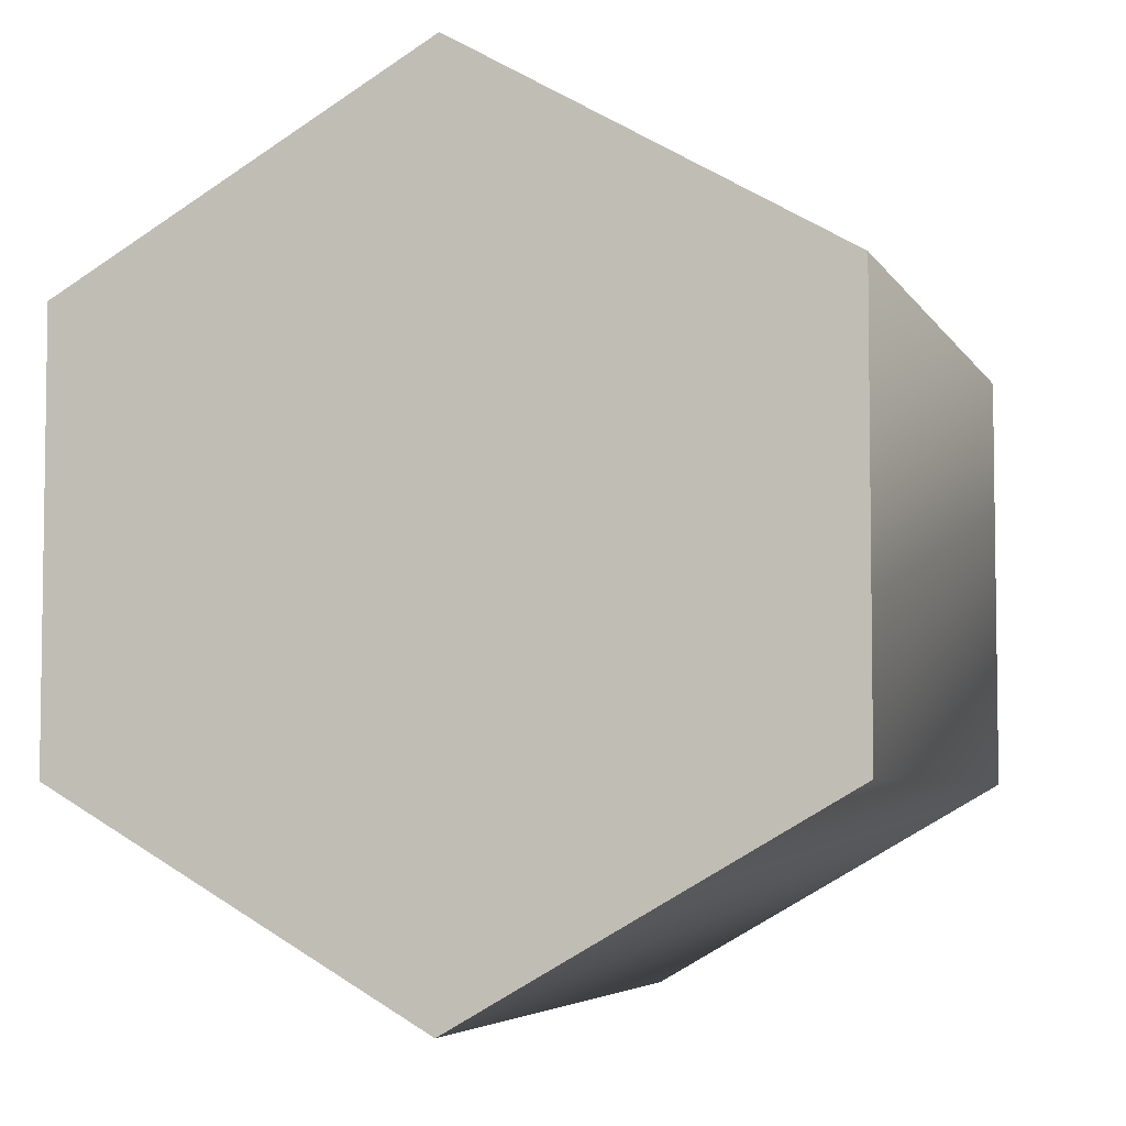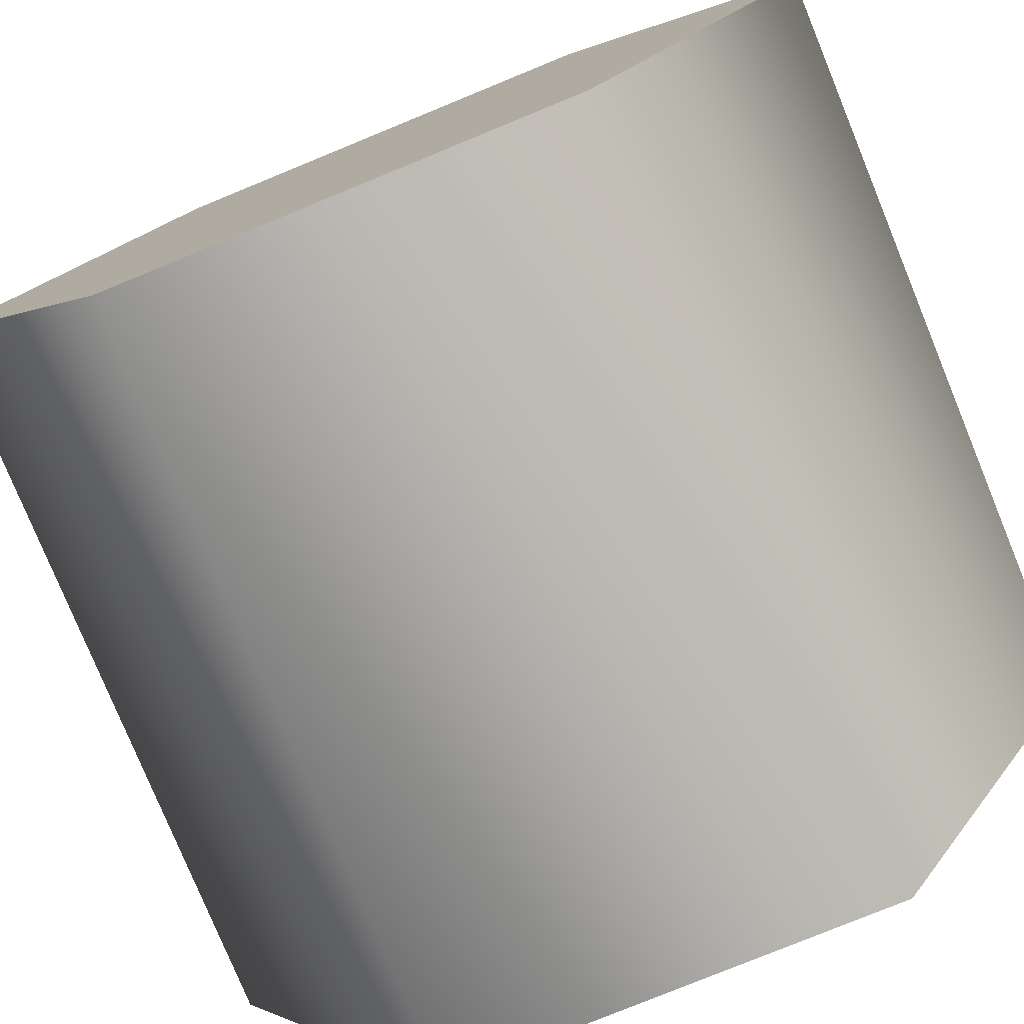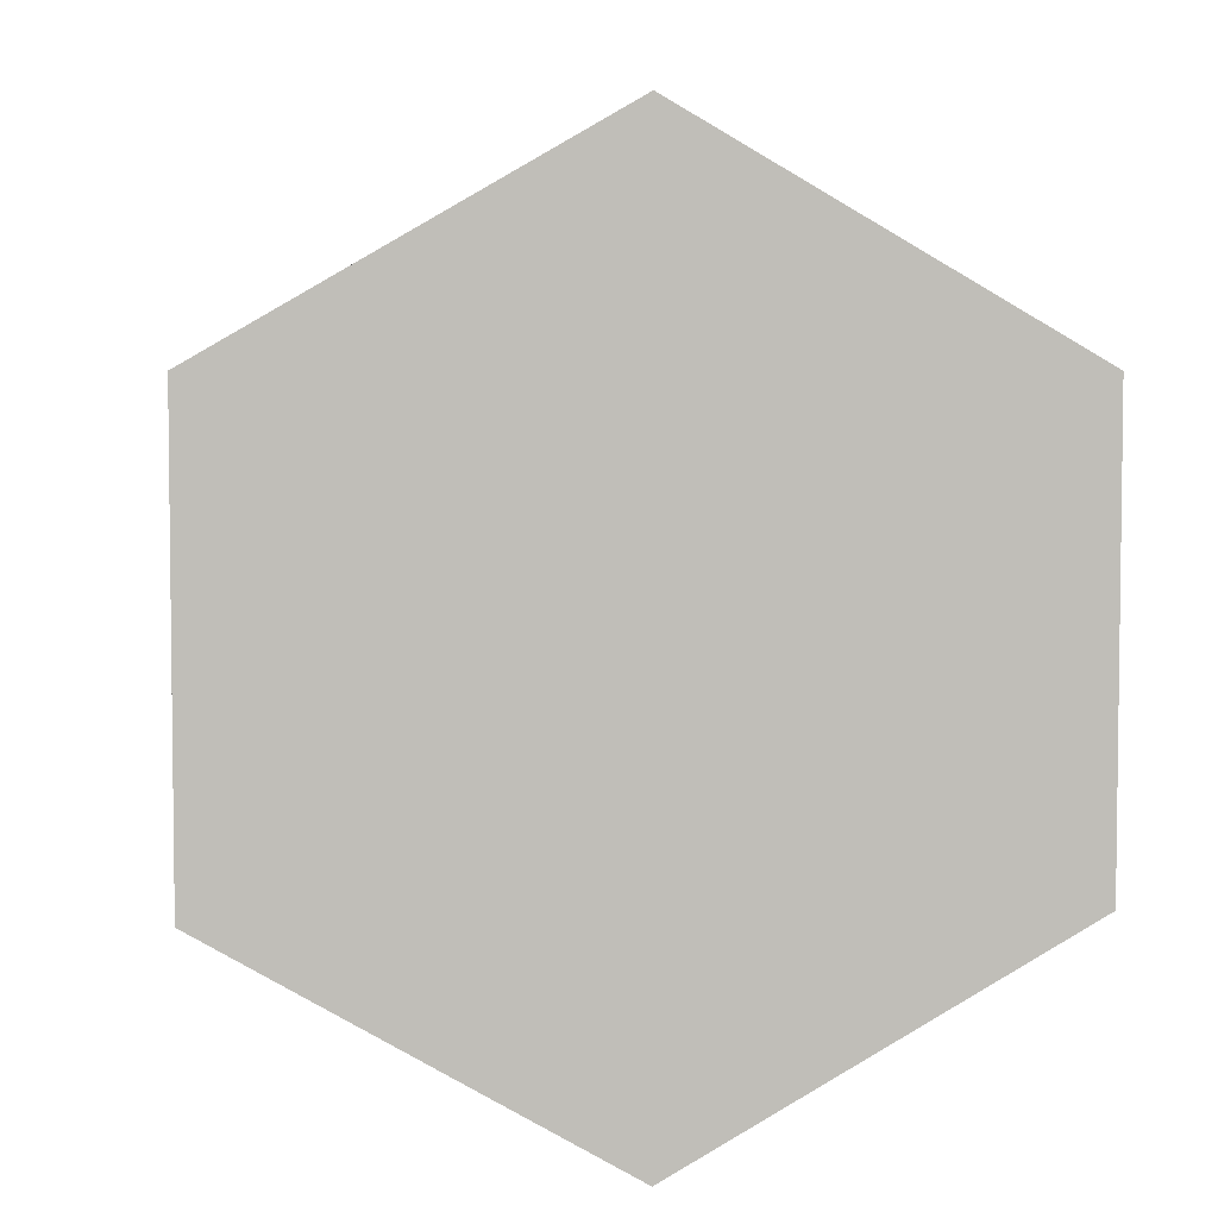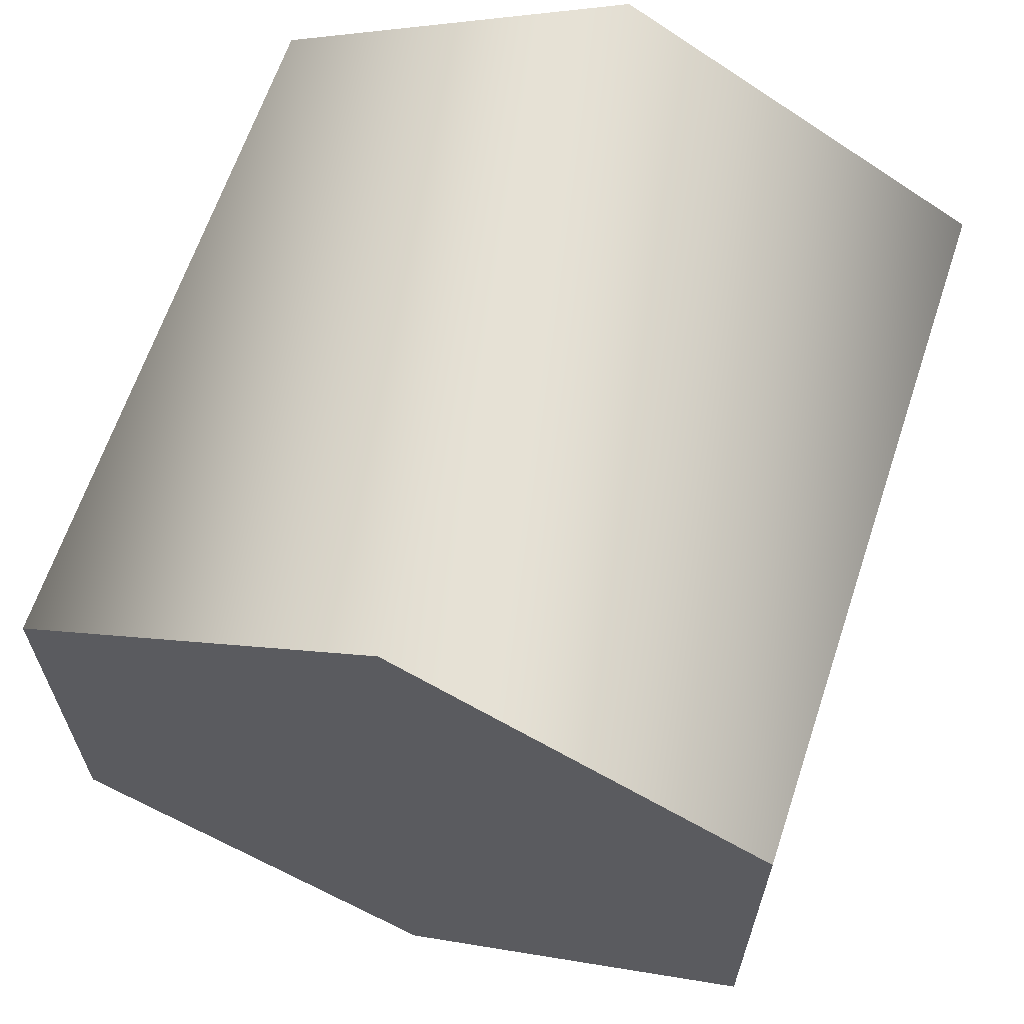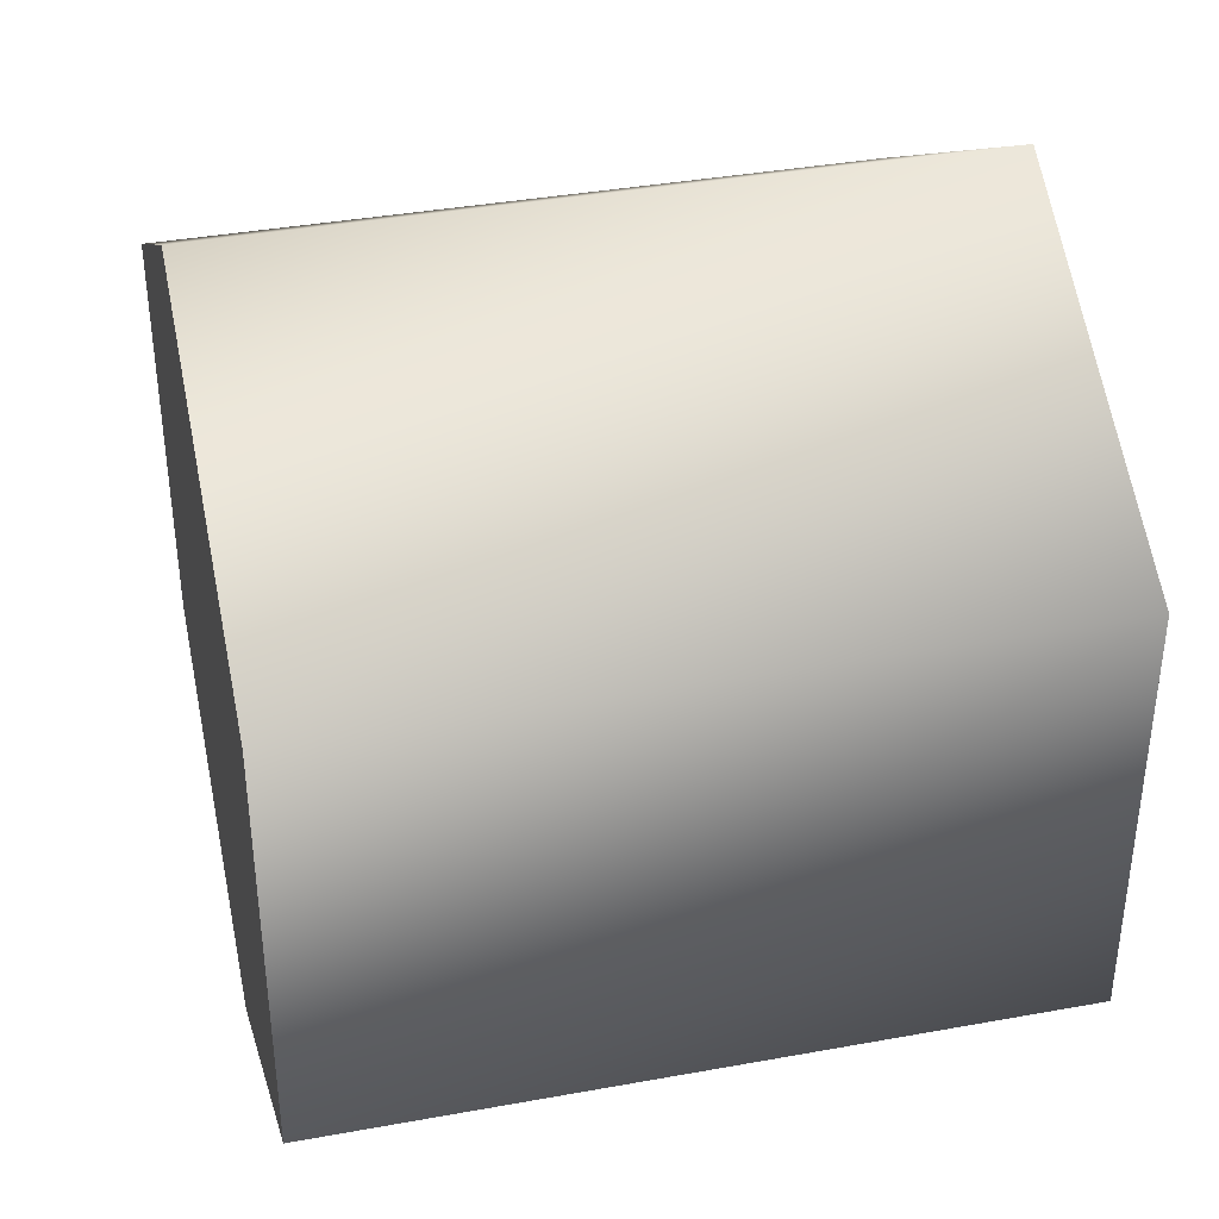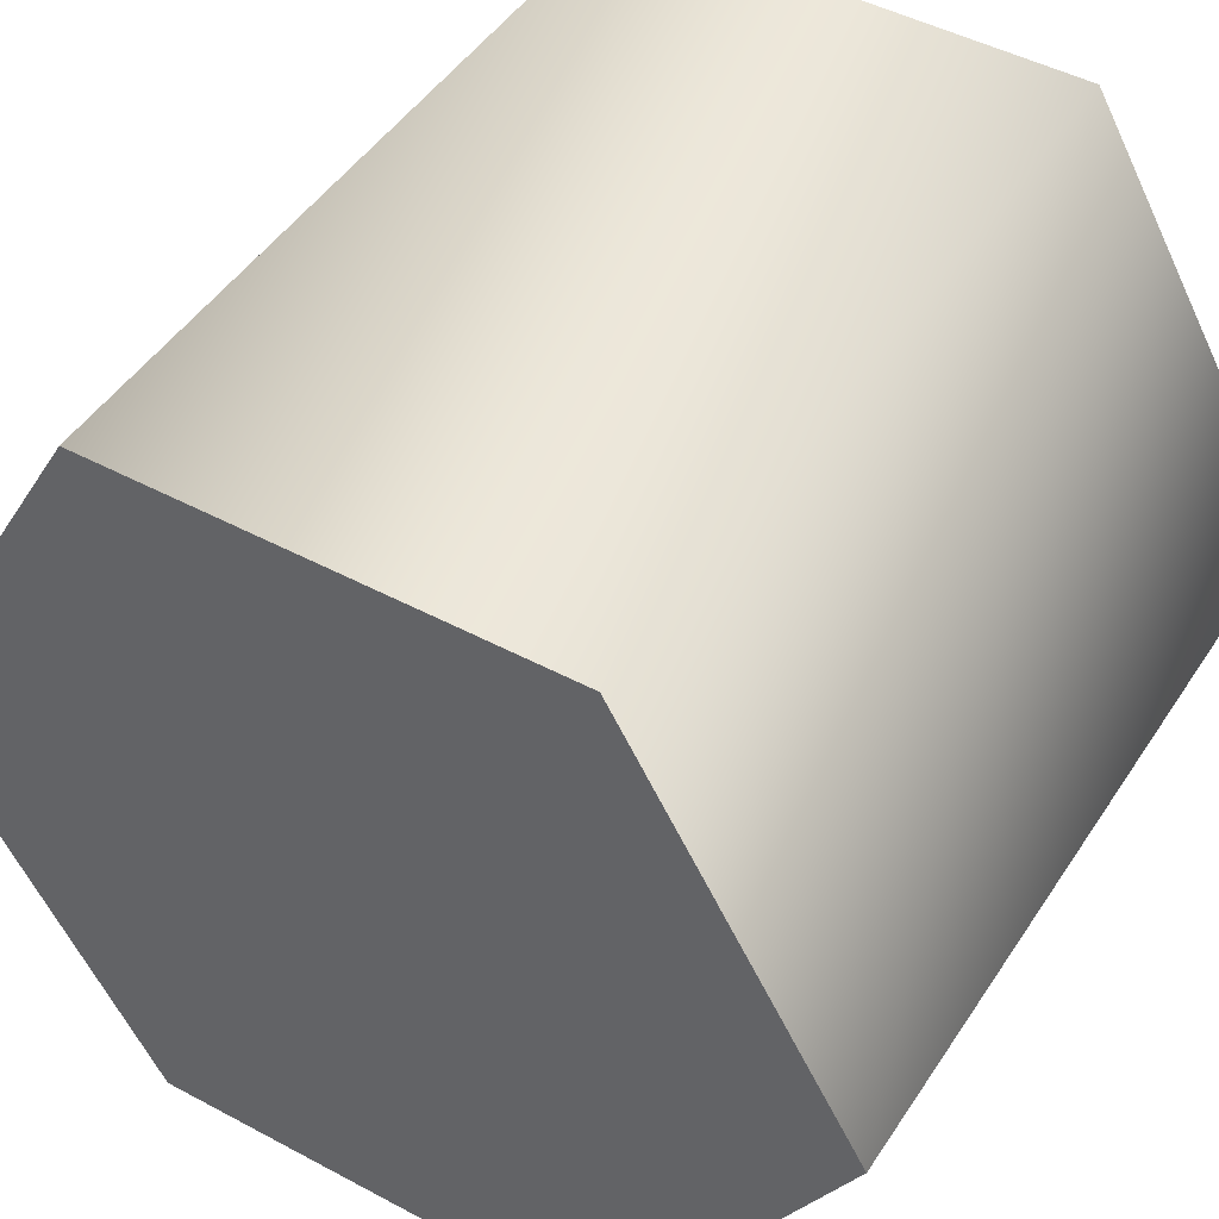
<metadata>
{"format":"obj","ext":"obj","renderer":"f3d","projection":"perspective","resolution":1024,"background":"white","views":[{"elev":-5.1,"azim":-72.9,"up":"+Z"},{"elev":-78.3,"azim":-67.7,"up":"+Y"},{"elev":4.7,"azim":84.6,"up":"+Z"},{"elev":64.2,"azim":108.4,"up":"+Z"},{"elev":38.0,"azim":-13.0,"up":"+Z"},{"elev":46.7,"azim":121.4,"up":"+Y"}]}
</metadata>
<code>
v -0.9254 -0.434 0.1648
v -0.9254 -0.434 0.2883
v -0.9254 -0.541 0.103
v -0.9254 -0.648 0.1648
v -0.9254 -0.648 0.2883
v -0.9254 -0.541 0.35
v -0.9254 -0.434 0.2883
v -0.9254 -0.434 0.1648
v -1.134 -0.434 0.2883
v -1.134 -0.434 0.1648
v -0.9254 -0.541 0.35
v -1.134 -0.541 0.35
v -0.9254 -0.648 0.2883
v -1.134 -0.648 0.2883
v -0.9254 -0.648 0.1648
v -1.134 -0.648 0.1648
v -0.9254 -0.541 0.103
v -1.134 -0.541 0.103
v -1.134 -0.541 0.35
v -1.134 -0.434 0.2883
v -1.134 -0.648 0.2883
v -1.134 -0.648 0.1648
v -1.134 -0.434 0.1648
v -1.134 -0.541 0.103
v -0.9254 -0.434 0.2883
v -1.134 -0.434 0.2883
v -0.9254 -0.648 0.1648
v -1.134 -0.648 0.1648
g group_64890520_140627889897744
f 1 2 3
f 3 2 4
f 4 2 5
f 2 6 5
f 7 8 9
f 9 8 10
f 11 25 12
f 12 25 26
f 13 11 14
f 14 11 12
f 15 13 16
f 16 13 14
f 17 27 18
f 18 27 28
f 8 17 10
f 10 17 18
f 19 20 21
f 21 20 22
f 20 23 22
f 23 24 22

</code>
